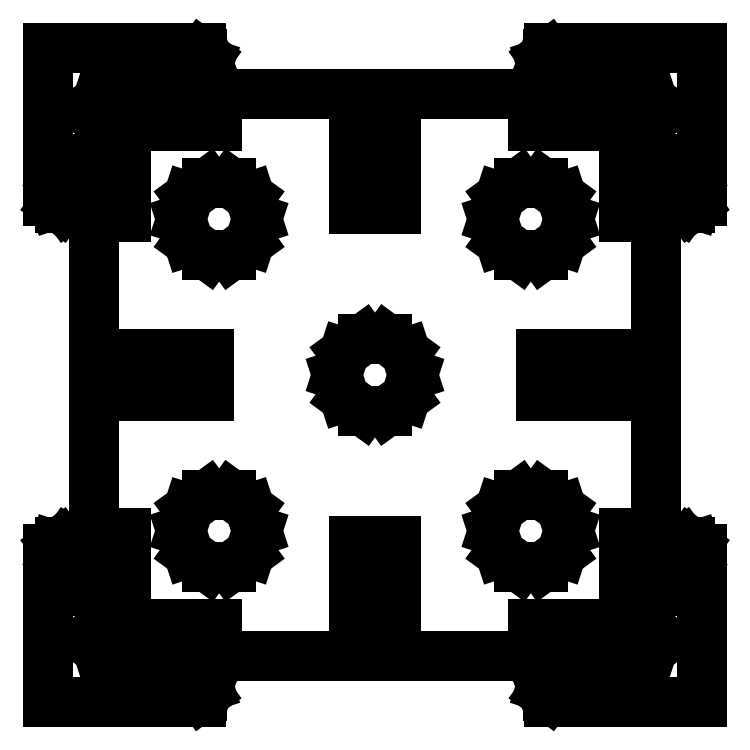
<metadata>
{"format":"dxf","ext":"dxf","renderer":"ezdxf+matplotlib","layout":"modelspace","background":"white","min_lineweight":24,"dpi":150}
</metadata>
<code>
0
SECTION
2
ENTITIES
0
LINE
10
-27
11
-26.71
20
-25.5
21
-24.62
0
LINE
10
-26.71
11
-25.96
20
-24.62
21
-24.07
0
LINE
10
-25.96
11
-25.04
20
-24.07
21
-24.07
0
LINE
10
-25.04
11
-24.29
20
-24.07
21
-24.62
0
LINE
10
-24.29
11
-24
20
-24.62
21
-25.5
0
LINE
10
-24
11
-24.29
20
-25.5
21
-26.38
0
LINE
10
-24.29
11
-25.04
20
-26.38
21
-26.93
0
LINE
10
-25.04
11
-25.96
20
-26.93
21
-26.93
0
LINE
10
-25.96
11
-26.71
20
-26.93
21
-26.38
0
LINE
10
-26.71
11
-27
20
-26.38
21
-25.5
0
LINE
10
-27
11
-26.71
20
25.5
21
26.38
0
LINE
10
-26.71
11
-25.96
20
26.38
21
26.93
0
LINE
10
-25.96
11
-25.04
20
26.93
21
26.93
0
LINE
10
-25.04
11
-24.29
20
26.93
21
26.38
0
LINE
10
-24.29
11
-24
20
26.38
21
25.5
0
LINE
10
-24
11
-24.29
20
25.5
21
24.62
0
LINE
10
-24.29
11
-25.04
20
24.62
21
24.07
0
LINE
10
-25.04
11
-25.96
20
24.07
21
24.07
0
LINE
10
-25.96
11
-26.71
20
24.07
21
24.62
0
LINE
10
-26.71
11
-27
20
24.62
21
25.5
0
LINE
10
-31.5
11
-31.5
20
-31.5
21
-20.75
0
LINE
10
-31.5
11
-24
20
-20.75
21
-20.75
0
LINE
10
-24
11
-24
20
-20.75
21
-19.25
0
LINE
10
-24
11
-31.5
20
-19.25
21
-19.25
0
LINE
10
-31.5
11
-31.5
20
-19.25
21
-16.75
0
LINE
10
-31.5
11
-30.91
20
-16.75
21
-16.75
0
LINE
10
-30.91
11
-30.8
20
-16.75
21
-16.42
0
LINE
10
-30.8
11
-30.3
20
-16.42
21
-16.06
0
LINE
10
-30.3
11
-29.7
20
-16.06
21
-16.06
0
LINE
10
-29.7
11
-29.2
20
-16.06
21
-16.42
0
LINE
10
-29.2
11
-29.09
20
-16.42
21
-16.75
0
LINE
10
-29.09
11
-24
20
-16.75
21
-16.75
0
LINE
10
-24
11
-24
20
-16.75
21
-15.25
0
LINE
10
-24
11
-27
20
-15.25
21
-15.25
0
LINE
10
-27
11
-27
20
-15.25
21
-2
0
LINE
10
-27
11
-16
20
-2
21
-2
0
LINE
10
-16
11
-16
20
-2
21
2
0
LINE
10
-16
11
-27
20
2
21
2
0
LINE
10
-27
11
-27
20
2
21
15.25
0
LINE
10
-27
11
-24
20
15.25
21
15.25
0
LINE
10
-24
11
-24
20
15.25
21
16.75
0
LINE
10
-24
11
-29.09
20
16.75
21
16.75
0
LINE
10
-29.09
11
-29.2
20
16.75
21
16.42
0
LINE
10
-29.2
11
-29.7
20
16.42
21
16.06
0
LINE
10
-29.7
11
-30.3
20
16.06
21
16.06
0
LINE
10
-30.3
11
-30.8
20
16.06
21
16.42
0
LINE
10
-30.8
11
-30.91
20
16.42
21
16.75
0
LINE
10
-30.91
11
-31.5
20
16.75
21
16.75
0
LINE
10
-31.5
11
-31.5
20
16.75
21
19.25
0
LINE
10
-31.5
11
-24
20
19.25
21
19.25
0
LINE
10
-24
11
-24
20
19.25
21
20.75
0
LINE
10
-24
11
-31.5
20
20.75
21
20.75
0
LINE
10
-31.5
11
-31.5
20
20.75
21
31.5
0
LINE
10
-31.5
11
-20.75
20
31.5
21
31.5
0
LINE
10
-20.75
11
-20.75
20
31.5
21
24
0
LINE
10
-20.75
11
-19.25
20
24
21
24
0
LINE
10
-19.25
11
-19.25
20
24
21
31.5
0
LINE
10
-19.25
11
-16.75
20
31.5
21
31.5
0
LINE
10
-16.75
11
-16.75
20
31.5
21
30.94
0
LINE
10
-16.75
11
-16.7
20
30.94
21
30.94
0
LINE
10
-16.7
11
-16.2
20
30.94
21
30.58
0
LINE
10
-16.2
11
-16.01
20
30.58
21
30
0
LINE
10
-16.01
11
-16.2
20
30
21
29.42
0
LINE
10
-16.2
11
-16.7
20
29.42
21
29.06
0
LINE
10
-16.7
11
-16.75
20
29.06
21
29.06
0
LINE
10
-16.75
11
-16.75
20
29.06
21
24
0
LINE
10
-16.75
11
-15.25
20
24
21
24
0
LINE
10
-15.25
11
-15.25
20
24
21
27
0
LINE
10
-15.25
11
-2
20
27
21
27
0
LINE
10
-2
11
-2
20
27
21
16
0
LINE
10
-2
11
2
20
16
21
16
0
LINE
10
2
11
2
20
16
21
27
0
LINE
10
2
11
15.25
20
27
21
27
0
LINE
10
15.25
11
15.25
20
27
21
24
0
LINE
10
15.25
11
16.75
20
24
21
24
0
LINE
10
16.75
11
16.75
20
24
21
29.06
0
LINE
10
16.75
11
16.7
20
29.06
21
29.06
0
LINE
10
16.7
11
16.2
20
29.06
21
29.42
0
LINE
10
16.2
11
16.01
20
29.42
21
30
0
LINE
10
16.01
11
16.2
20
30
21
30.58
0
LINE
10
16.2
11
16.7
20
30.58
21
30.94
0
LINE
10
16.7
11
16.75
20
30.94
21
30.94
0
LINE
10
16.75
11
16.75
20
30.94
21
31.5
0
LINE
10
16.75
11
19.25
20
31.5
21
31.5
0
LINE
10
19.25
11
19.25
20
31.5
21
24
0
LINE
10
19.25
11
20.75
20
24
21
24
0
LINE
10
20.75
11
20.75
20
24
21
31.5
0
LINE
10
20.75
11
31.5
20
31.5
21
31.5
0
LINE
10
31.5
11
31.5
20
31.5
21
20.75
0
LINE
10
31.5
11
24
20
20.75
21
20.75
0
LINE
10
24
11
24
20
20.75
21
19.25
0
LINE
10
24
11
31.5
20
19.25
21
19.25
0
LINE
10
31.5
11
31.5
20
19.25
21
16.75
0
LINE
10
31.5
11
30.91
20
16.75
21
16.75
0
LINE
10
30.91
11
30.8
20
16.75
21
16.42
0
LINE
10
30.8
11
30.3
20
16.42
21
16.06
0
LINE
10
30.3
11
29.7
20
16.06
21
16.06
0
LINE
10
29.7
11
29.2
20
16.06
21
16.42
0
LINE
10
29.2
11
29.09
20
16.42
21
16.75
0
LINE
10
29.09
11
24
20
16.75
21
16.75
0
LINE
10
24
11
24
20
16.75
21
15.25
0
LINE
10
24
11
27
20
15.25
21
15.25
0
LINE
10
27
11
27
20
15.25
21
2
0
LINE
10
27
11
16
20
2
21
2
0
LINE
10
16
11
16
20
2
21
-2
0
LINE
10
16
11
27
20
-2
21
-2
0
LINE
10
27
11
27
20
-2
21
-15.25
0
LINE
10
27
11
24
20
-15.25
21
-15.25
0
LINE
10
24
11
24
20
-15.25
21
-16.75
0
LINE
10
24
11
29.09
20
-16.75
21
-16.75
0
LINE
10
29.09
11
29.2
20
-16.75
21
-16.42
0
LINE
10
29.2
11
29.7
20
-16.42
21
-16.06
0
LINE
10
29.7
11
30.3
20
-16.06
21
-16.06
0
LINE
10
30.3
11
30.8
20
-16.06
21
-16.42
0
LINE
10
30.8
11
30.91
20
-16.42
21
-16.75
0
LINE
10
30.91
11
31.5
20
-16.75
21
-16.75
0
LINE
10
31.5
11
31.5
20
-16.75
21
-19.25
0
LINE
10
31.5
11
24
20
-19.25
21
-19.25
0
LINE
10
24
11
24
20
-19.25
21
-20.75
0
LINE
10
24
11
31.5
20
-20.75
21
-20.75
0
LINE
10
31.5
11
31.5
20
-20.75
21
-31.5
0
LINE
10
31.5
11
20.75
20
-31.5
21
-31.5
0
LINE
10
20.75
11
20.75
20
-31.5
21
-24
0
LINE
10
20.75
11
19.25
20
-24
21
-24
0
LINE
10
19.25
11
19.25
20
-24
21
-31.5
0
LINE
10
19.25
11
16.75
20
-31.5
21
-31.5
0
LINE
10
16.75
11
16.75
20
-31.5
21
-30.94
0
LINE
10
16.75
11
16.7
20
-30.94
21
-30.94
0
LINE
10
16.7
11
16.2
20
-30.94
21
-30.58
0
LINE
10
16.2
11
16.01
20
-30.58
21
-30
0
LINE
10
16.01
11
16.2
20
-30
21
-29.42
0
LINE
10
16.2
11
16.7
20
-29.42
21
-29.06
0
LINE
10
16.7
11
16.75
20
-29.06
21
-29.06
0
LINE
10
16.75
11
16.75
20
-29.06
21
-24
0
LINE
10
16.75
11
15.25
20
-24
21
-24
0
LINE
10
15.25
11
15.25
20
-24
21
-27
0
LINE
10
15.25
11
2
20
-27
21
-27
0
LINE
10
2
11
2
20
-27
21
-16
0
LINE
10
2
11
-2
20
-16
21
-16
0
LINE
10
-2
11
-2
20
-16
21
-27
0
LINE
10
-2
11
-15.25
20
-27
21
-27
0
LINE
10
-15.25
11
-15.25
20
-27
21
-24
0
LINE
10
-15.25
11
-16.75
20
-24
21
-24
0
LINE
10
-16.75
11
-16.75
20
-24
21
-29.06
0
LINE
10
-16.75
11
-16.7
20
-29.06
21
-29.06
0
LINE
10
-16.7
11
-16.2
20
-29.06
21
-29.42
0
LINE
10
-16.2
11
-16.01
20
-29.42
21
-30
0
LINE
10
-16.01
11
-16.2
20
-30
21
-30.58
0
LINE
10
-16.2
11
-16.7
20
-30.58
21
-30.94
0
LINE
10
-16.7
11
-16.75
20
-30.94
21
-30.94
0
LINE
10
-16.75
11
-16.75
20
-30.94
21
-31.5
0
LINE
10
-16.75
11
-19.25
20
-31.5
21
-31.5
0
LINE
10
-19.25
11
-19.25
20
-31.5
21
-24
0
LINE
10
-19.25
11
-20.75
20
-24
21
-24
0
LINE
10
-20.75
11
-20.75
20
-24
21
-31.5
0
LINE
10
-20.75
11
-31.5
20
-31.5
21
-31.5
0
LINE
10
-18.65
11
-17.95
20
-15
21
-12.86
0
LINE
10
-17.95
11
-16.13
20
-12.86
21
-11.53
0
LINE
10
-16.13
11
-13.87
20
-11.53
21
-11.53
0
LINE
10
-13.87
11
-12.05
20
-11.53
21
-12.86
0
LINE
10
-12.05
11
-11.35
20
-12.86
21
-15
0
LINE
10
-11.35
11
-12.05
20
-15
21
-17.14
0
LINE
10
-12.05
11
-13.87
20
-17.14
21
-18.47
0
LINE
10
-13.87
11
-16.13
20
-18.47
21
-18.47
0
LINE
10
-16.13
11
-17.95
20
-18.47
21
-17.14
0
LINE
10
-17.95
11
-18.65
20
-17.14
21
-15
0
LINE
10
-18.65
11
-17.95
20
15
21
17.14
0
LINE
10
-17.95
11
-16.13
20
17.14
21
18.47
0
LINE
10
-16.13
11
-13.87
20
18.47
21
18.47
0
LINE
10
-13.87
11
-12.05
20
18.47
21
17.14
0
LINE
10
-12.05
11
-11.35
20
17.14
21
15
0
LINE
10
-11.35
11
-12.05
20
15
21
12.86
0
LINE
10
-12.05
11
-13.87
20
12.86
21
11.53
0
LINE
10
-13.87
11
-16.13
20
11.53
21
11.53
0
LINE
10
-16.13
11
-17.95
20
11.53
21
12.86
0
LINE
10
-17.95
11
-18.65
20
12.86
21
15
0
LINE
10
-3.65
11
-2.953
20
0
21
2.145
0
LINE
10
-2.953
11
-1.128
20
2.145
21
3.471
0
LINE
10
-1.128
11
1.128
20
3.471
21
3.471
0
LINE
10
1.128
11
2.953
20
3.471
21
2.145
0
LINE
10
2.953
11
3.65
20
2.145
21
0
0
LINE
10
3.65
11
2.953
20
0
21
-2.145
0
LINE
10
2.953
11
1.128
20
-2.145
21
-3.471
0
LINE
10
1.128
11
-1.128
20
-3.471
21
-3.471
0
LINE
10
-1.128
11
-2.953
20
-3.471
21
-2.145
0
LINE
10
-2.953
11
-3.65
20
-2.145
21
0
0
LINE
10
11.35
11
12.05
20
-15
21
-12.86
0
LINE
10
12.05
11
13.87
20
-12.86
21
-11.53
0
LINE
10
13.87
11
16.13
20
-11.53
21
-11.53
0
LINE
10
16.13
11
17.95
20
-11.53
21
-12.86
0
LINE
10
17.95
11
18.65
20
-12.86
21
-15
0
LINE
10
18.65
11
17.95
20
-15
21
-17.14
0
LINE
10
17.95
11
16.13
20
-17.14
21
-18.47
0
LINE
10
16.13
11
13.87
20
-18.47
21
-18.47
0
LINE
10
13.87
11
12.05
20
-18.47
21
-17.14
0
LINE
10
12.05
11
11.35
20
-17.14
21
-15
0
LINE
10
11.35
11
12.05
20
15
21
17.14
0
LINE
10
12.05
11
13.87
20
17.14
21
18.47
0
LINE
10
13.87
11
16.13
20
18.47
21
18.47
0
LINE
10
16.13
11
17.95
20
18.47
21
17.14
0
LINE
10
17.95
11
18.65
20
17.14
21
15
0
LINE
10
18.65
11
17.95
20
15
21
12.86
0
LINE
10
17.95
11
16.13
20
12.86
21
11.53
0
LINE
10
16.13
11
13.87
20
11.53
21
11.53
0
LINE
10
13.87
11
12.05
20
11.53
21
12.86
0
LINE
10
12.05
11
11.35
20
12.86
21
15
0
LINE
10
24
11
24.29
20
-25.5
21
-24.62
0
LINE
10
24.29
11
25.04
20
-24.62
21
-24.07
0
LINE
10
25.04
11
25.96
20
-24.07
21
-24.07
0
LINE
10
25.96
11
26.71
20
-24.07
21
-24.62
0
LINE
10
26.71
11
27
20
-24.62
21
-25.5
0
LINE
10
27
11
26.71
20
-25.5
21
-26.38
0
LINE
10
26.71
11
25.96
20
-26.38
21
-26.93
0
LINE
10
25.96
11
25.04
20
-26.93
21
-26.93
0
LINE
10
25.04
11
24.29
20
-26.93
21
-26.38
0
LINE
10
24.29
11
24
20
-26.38
21
-25.5
0
LINE
10
24
11
24.29
20
25.5
21
26.38
0
LINE
10
24.29
11
25.04
20
26.38
21
26.93
0
LINE
10
25.04
11
25.96
20
26.93
21
26.93
0
LINE
10
25.96
11
26.71
20
26.93
21
26.38
0
LINE
10
26.71
11
27
20
26.38
21
25.5
0
LINE
10
27
11
26.71
20
25.5
21
24.62
0
LINE
10
26.71
11
25.96
20
24.62
21
24.07
0
LINE
10
25.96
11
25.04
20
24.07
21
24.07
0
LINE
10
25.04
11
24.29
20
24.07
21
24.62
0
LINE
10
24.29
11
24
20
24.62
21
25.5
0
ENDSEC
0
EOF

</code>
